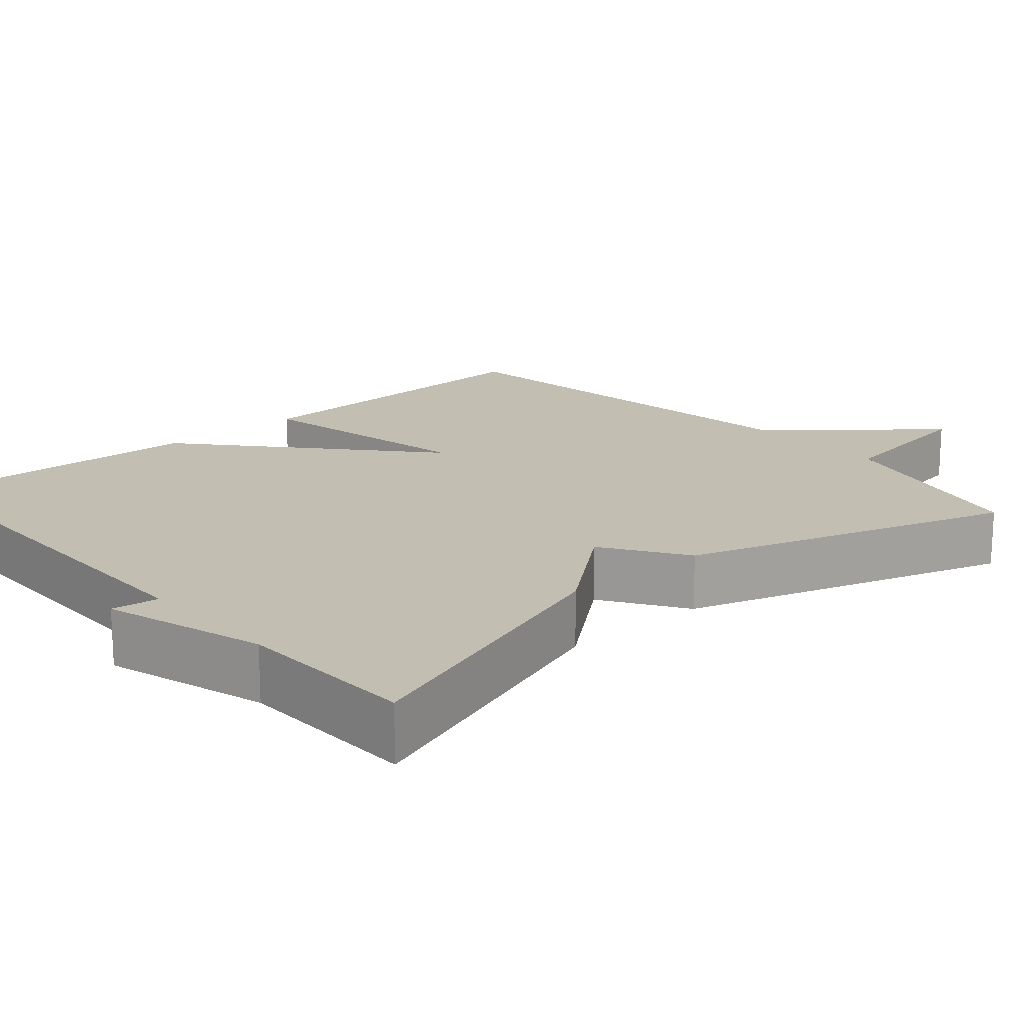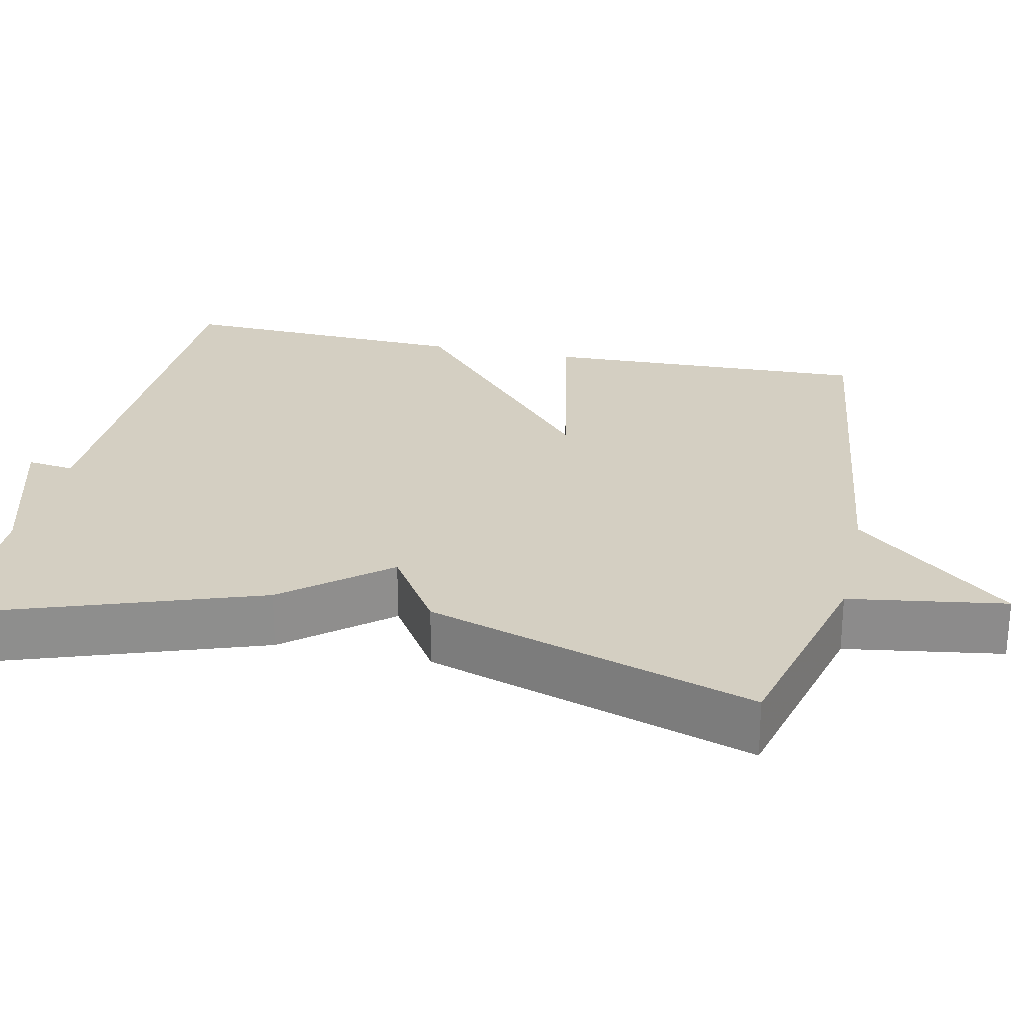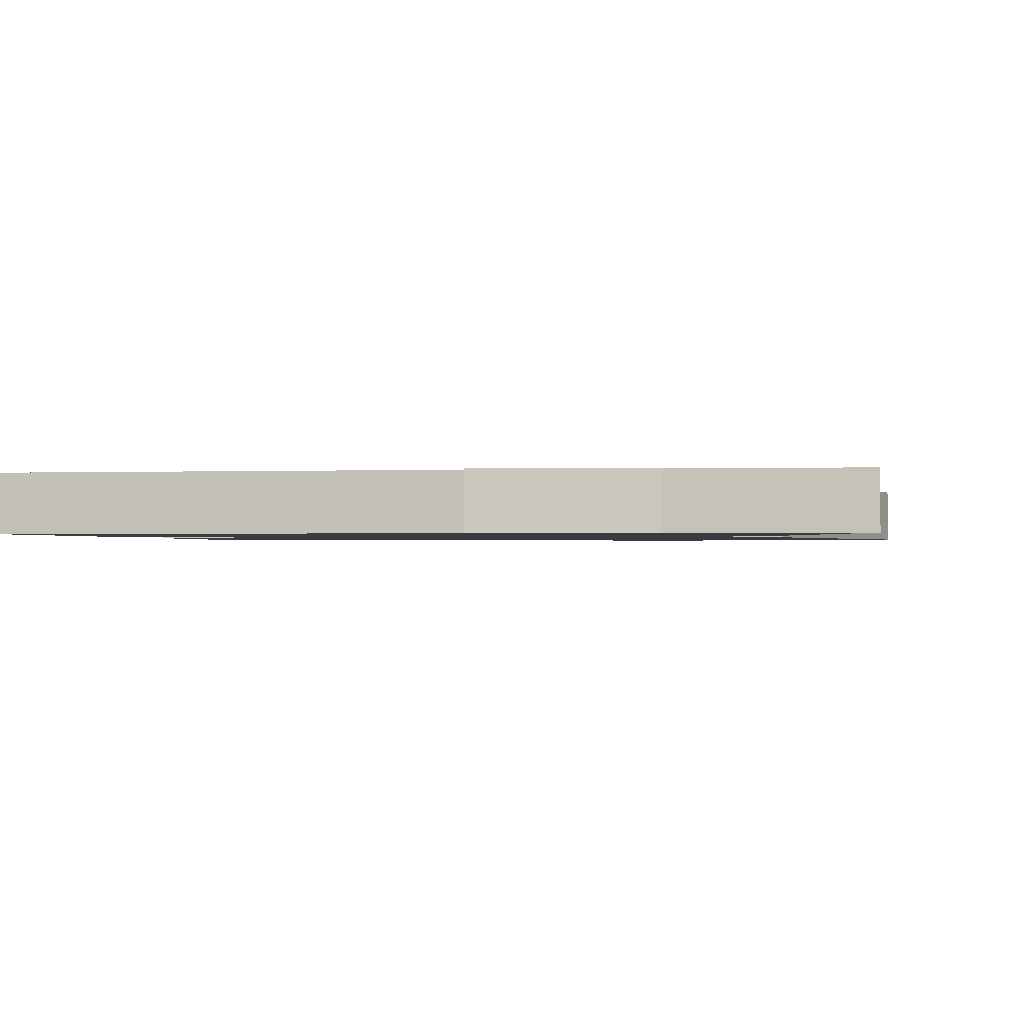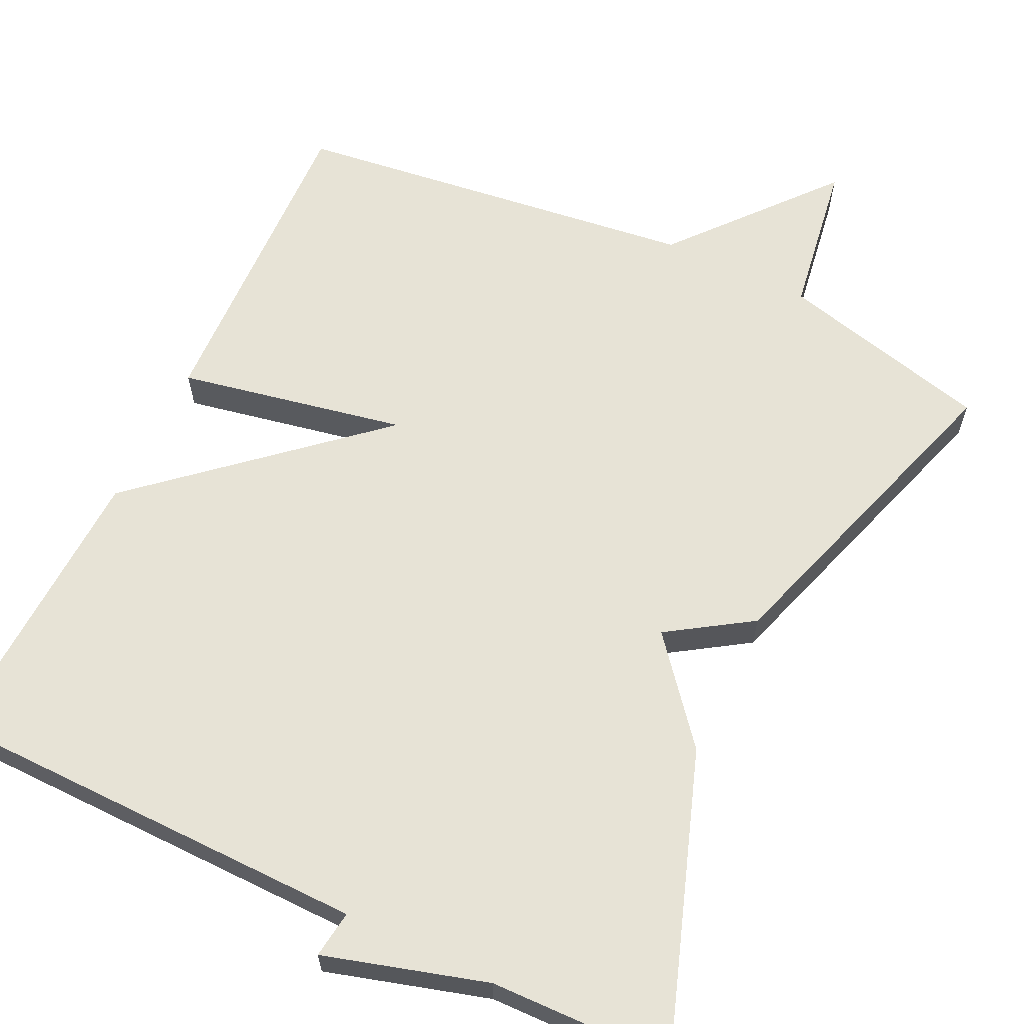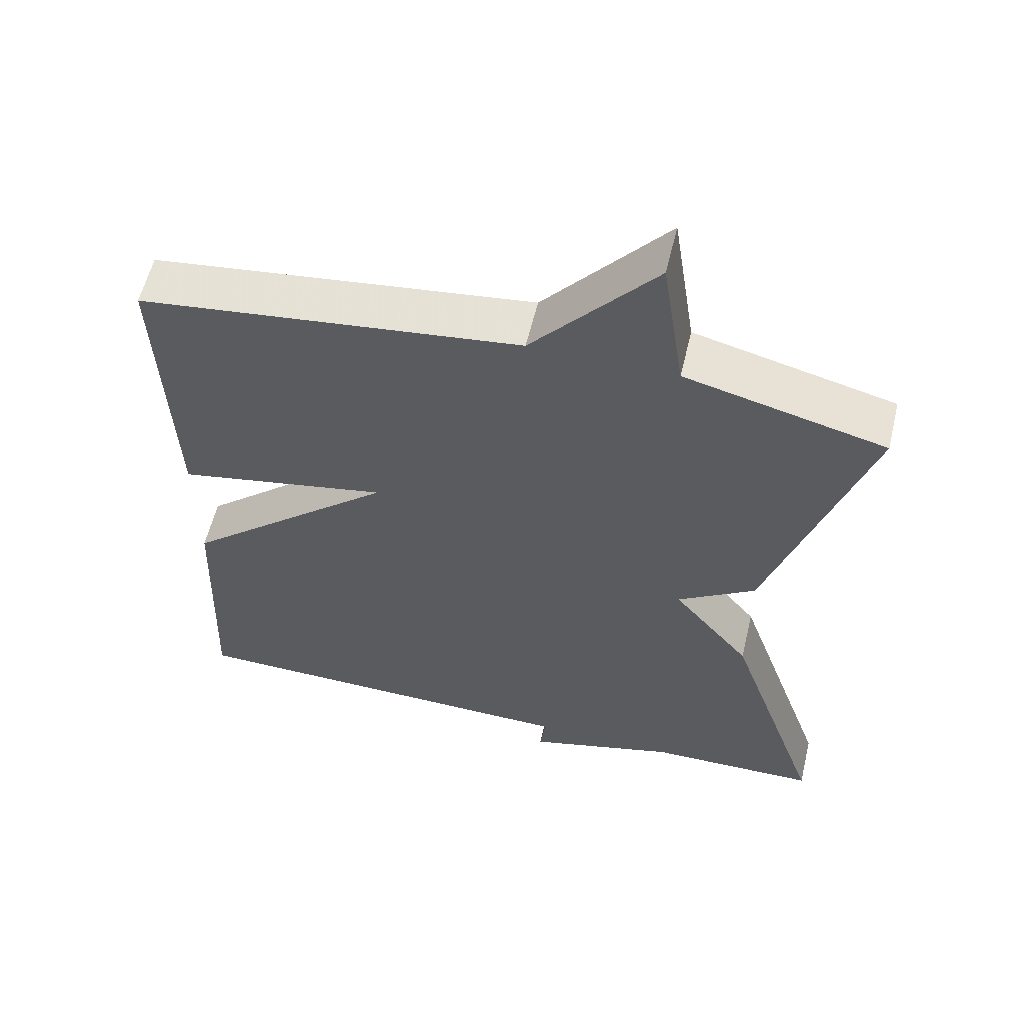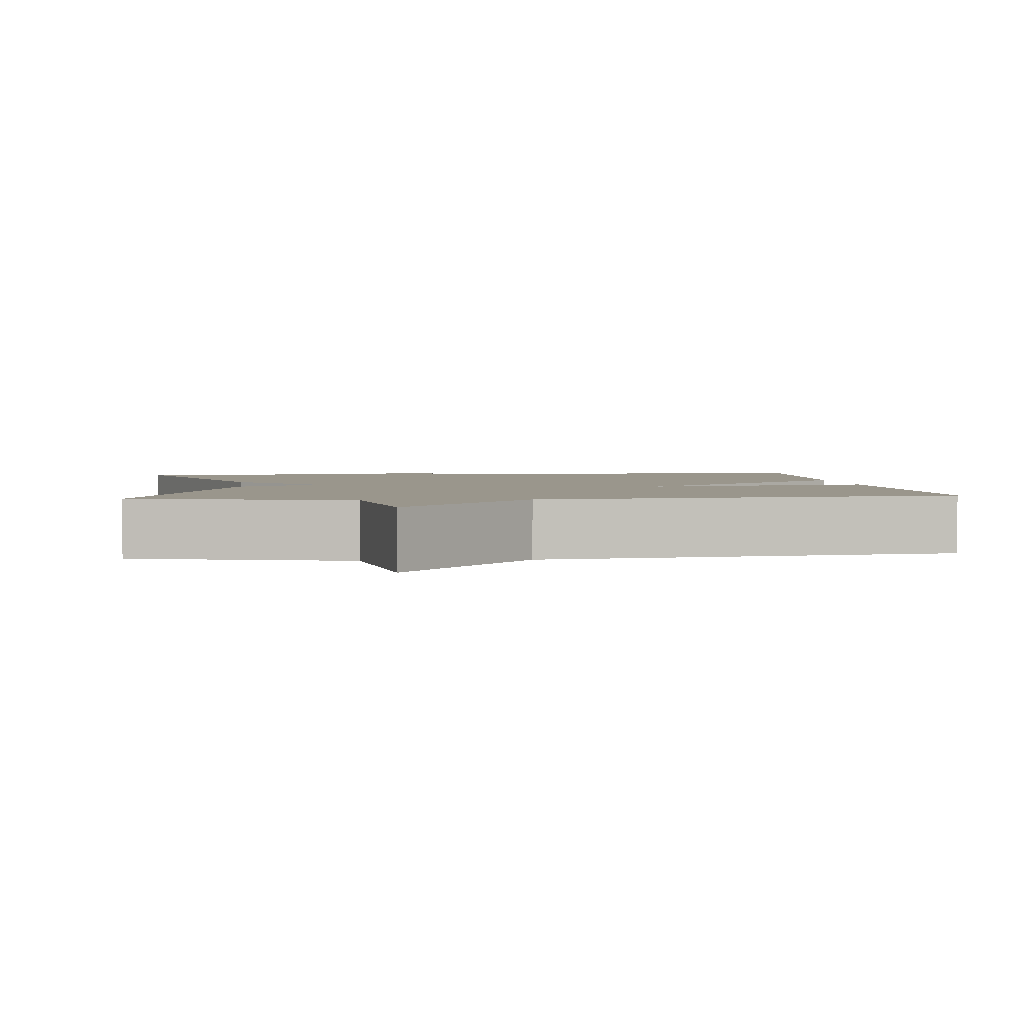
<metadata>
{"format":"obj","ext":"obj","renderer":"f3d","projection":"perspective","resolution":1024,"background":"white","views":[{"elev":17.5,"azim":-131.2,"up":"+Y"},{"elev":25.5,"azim":-77.6,"up":"+Y"},{"elev":-1.1,"azim":-170.6,"up":"+Y"},{"elev":62.7,"azim":-154.3,"up":"+Y"},{"elev":58.4,"azim":-166.5,"up":"+Z"},{"elev":2.5,"azim":-6.1,"up":"+Y"}]}
</metadata>
<code>
v -0.5 0.07 0.5
v -0.226 0.07 0.568
v -0.195 0.07 0.769
v -0.026 0.07 0.568
v 0.5 0.07 0.5
v 0.485 0.07 0.079
v 0.192 0.07 0.137
v 0.485 0.07 -0.121
v 0.5 0.07 -0.5
v -0.066 0.07 -0.506
v -0.058 0.07 -0.567
v -0.266 0.07 -0.506
v -0.5 0.07 -0.5
v -0.367 0.07 -0.12
v -0.26 0.07 0.01
v -0.367 0.07 0.08
v -0.5 0 0.5
v -0.226 0 0.568
v -0.195 0 0.769
v -0.026 0 0.568
v 0.5 0 0.5
v 0.485 0 0.079
v 0.192 0 0.137
v 0.485 0 -0.121
v 0.5 0 -0.5
v -0.066 0 -0.506
v -0.058 0 -0.567
v -0.266 0 -0.506
v -0.5 0 -0.5
v -0.367 0 -0.12
v -0.26 0 0.01
v -0.367 0 0.08
f 15 16 1 2
f 12 13 14 15
f 12 15 2
f 11 12 2
f 10 11 2
f 7 8 9 10
f 2 3 4
f 10 2 4
f 7 10 4
f 4 5 6 7
f 18 17 32 31
f 31 30 29 28
f 18 31 28
f 18 28 27
f 18 27 26
f 26 25 24 23
f 20 19 18
f 20 18 26
f 20 26 23
f 23 22 21 20
f 1 17 18 2
f 2 18 19 3
f 3 19 20 4
f 4 20 21 5
f 5 21 22 6
f 6 22 23 7
f 7 23 24 8
f 8 24 25 9
f 9 25 26 10
f 10 26 27 11
f 11 27 28 12
f 12 28 29 13
f 13 29 30 14
f 14 30 31 15
f 15 31 32 16
f 16 32 17 1

</code>
